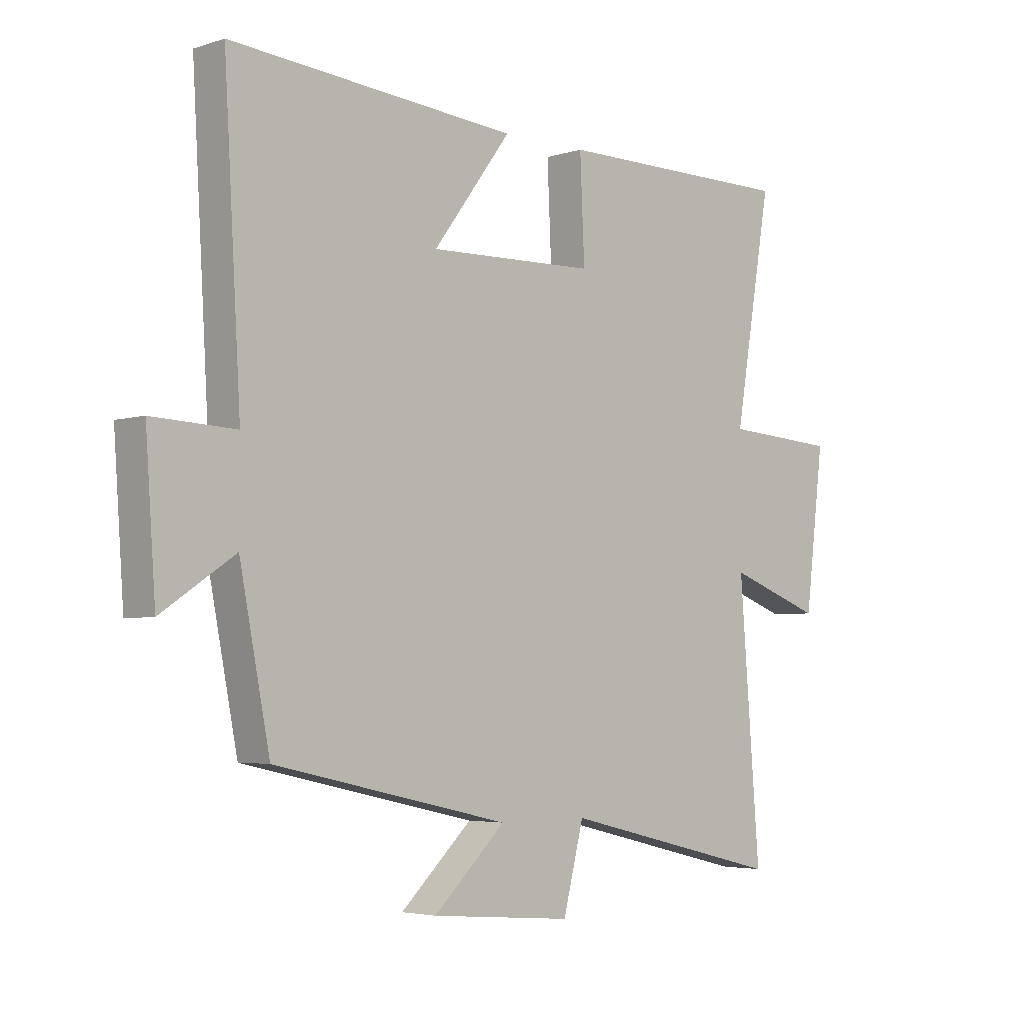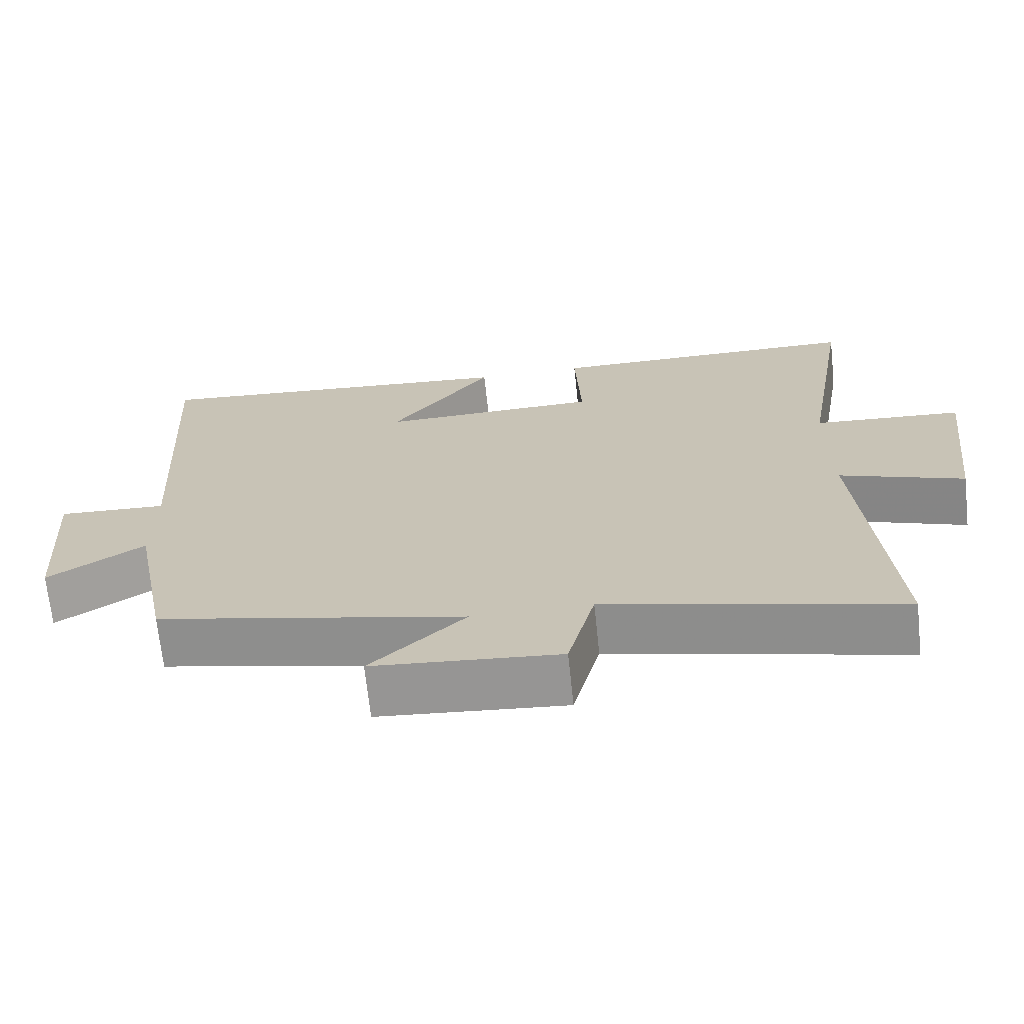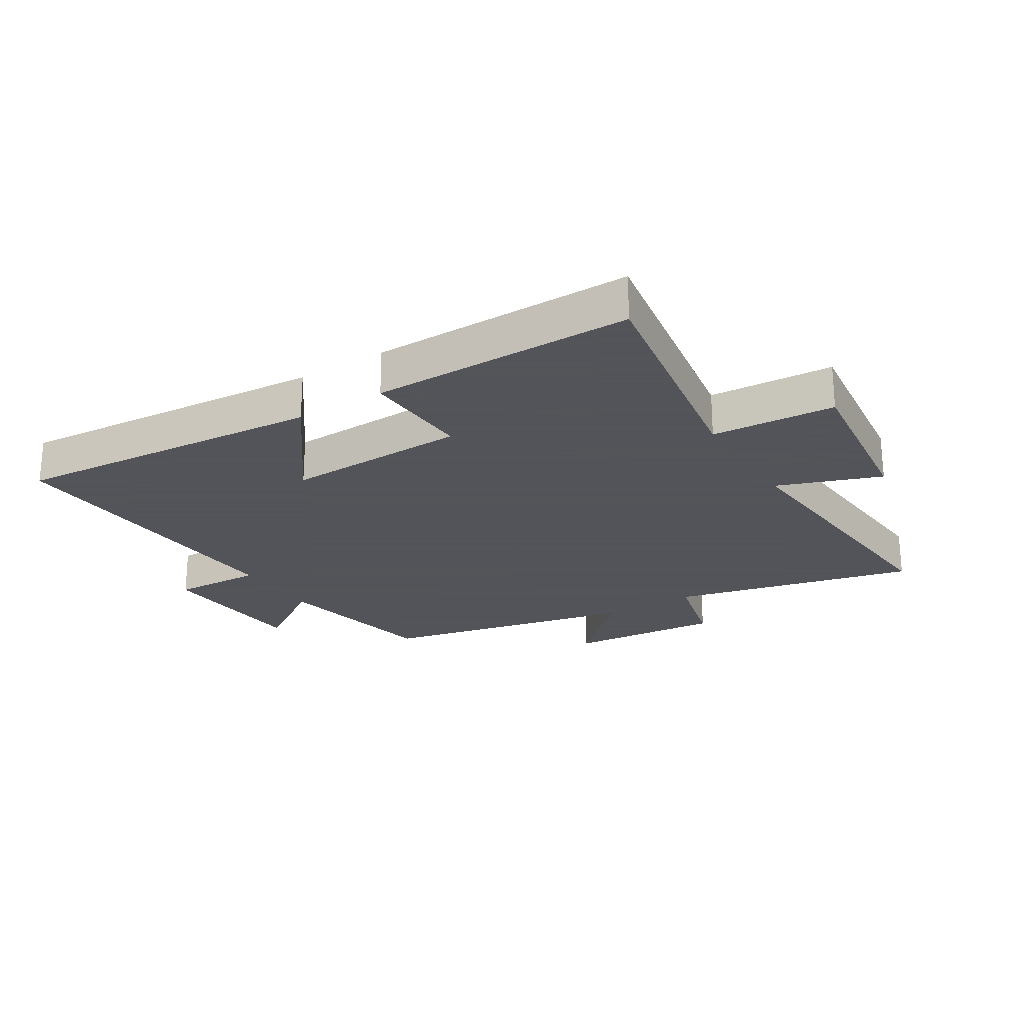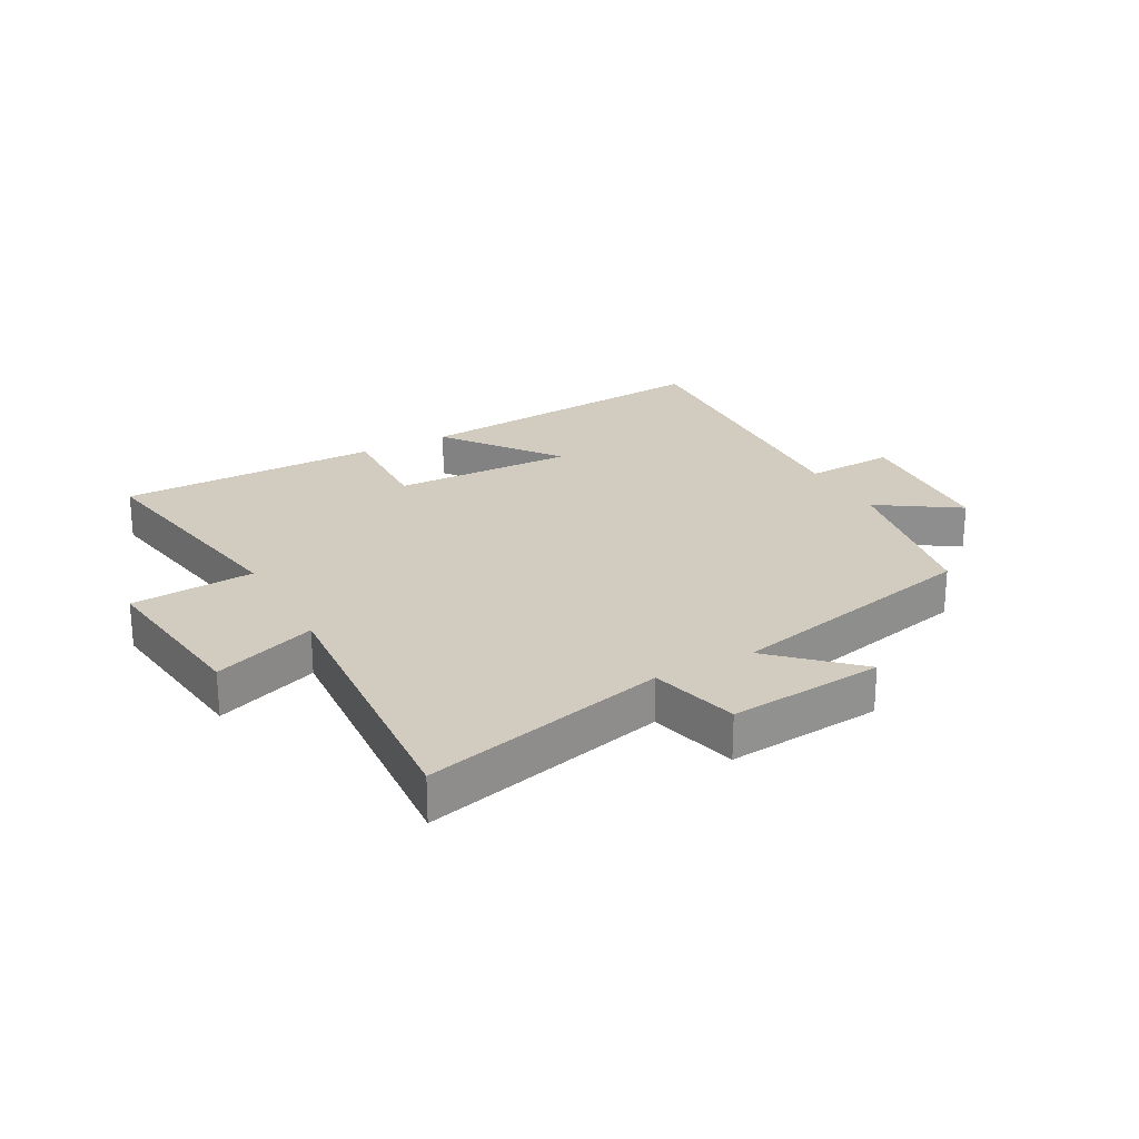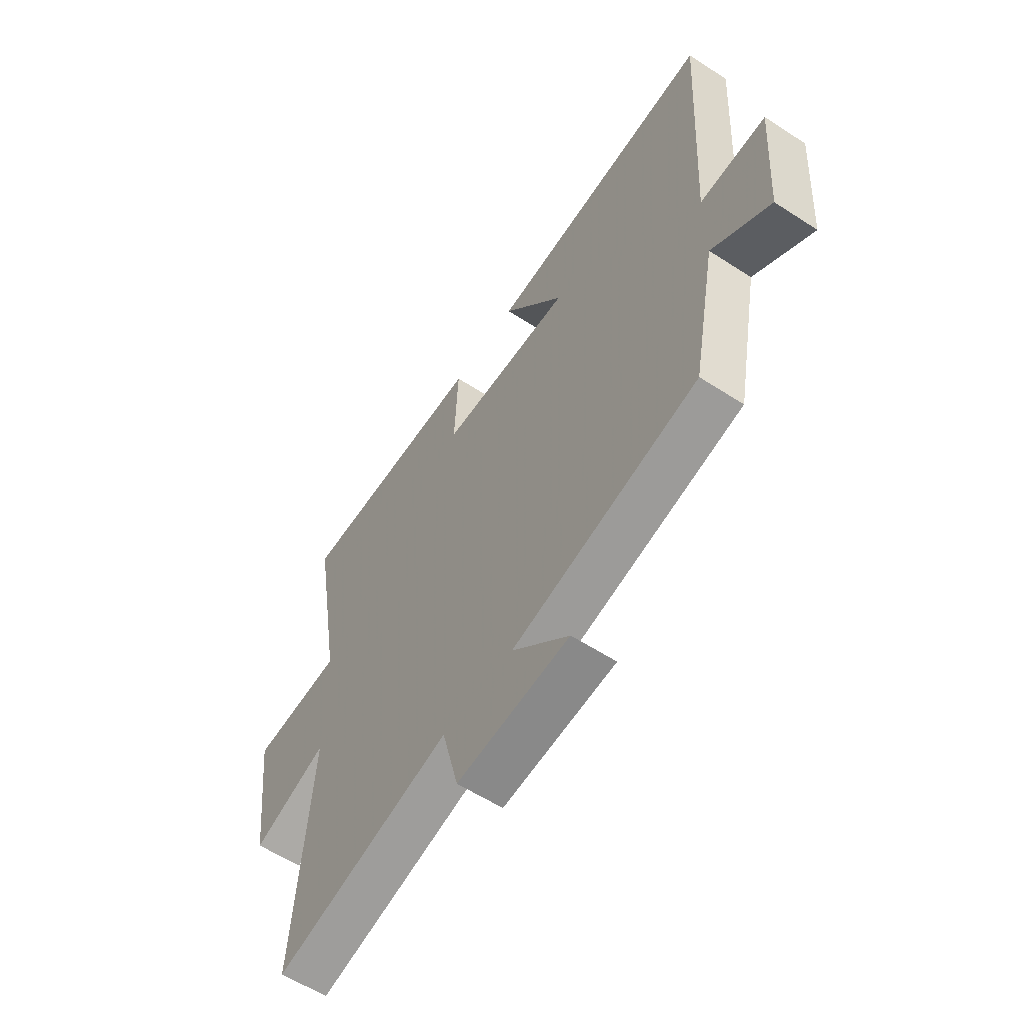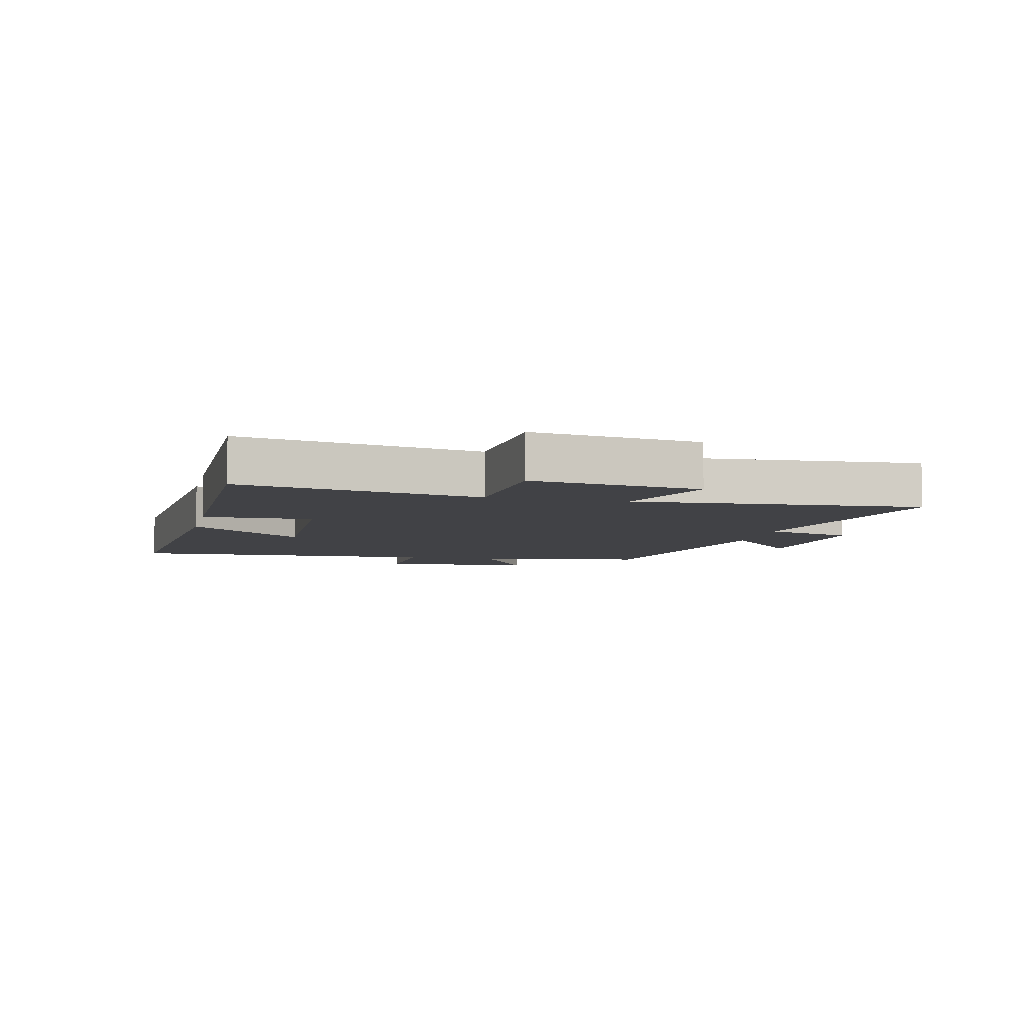
<metadata>
{"format":"obj","ext":"obj","renderer":"f3d","projection":"perspective","resolution":1024,"background":"white","views":[{"elev":-4.0,"azim":-43.9,"up":"+Z"},{"elev":-68.9,"azim":6.1,"up":"+Z"},{"elev":-23.9,"azim":32.1,"up":"+Y"},{"elev":24.2,"azim":151.2,"up":"+Y"},{"elev":-58.8,"azim":-123.8,"up":"+Z"},{"elev":-6.6,"azim":76.7,"up":"+Y"}]}
</metadata>
<code>
v 0.537 0.07 -0.597
v 0.137 0.07 -0.5
v 0.1 0.07 -0.645
v -0.154 0.07 -0.623
v -0.025 0.07 -0.5
v -0.446 0.07 -0.406
v -0.5 0.07 -0.13
v -0.631 0.07 -0.217
v -0.649 0.07 0.037
v -0.5 0.07 0.03
v -0.53 0.07 0.544
v -0.016 0.07 0.5
v -0.156 0.07 0.312
v 0.144 0.07 0.32
v 0.136 0.07 0.5
v 0.567 0.07 0.499
v 0.5 0.07 0.104
v 0.703 0.07 0.09
v 0.669 0.07 -0.188
v 0.5 0.07 -0.126
v 0.537 0 -0.597
v 0.137 0 -0.5
v 0.1 0 -0.645
v -0.154 0 -0.623
v -0.025 0 -0.5
v -0.446 0 -0.406
v -0.5 0 -0.13
v -0.631 0 -0.217
v -0.649 0 0.037
v -0.5 0 0.03
v -0.53 0 0.544
v -0.016 0 0.5
v -0.156 0 0.312
v 0.144 0 0.32
v 0.136 0 0.5
v 0.567 0 0.499
v 0.5 0 0.104
v 0.703 0 0.09
v 0.669 0 -0.188
v 0.5 0 -0.126
f 17 18 19 20
f 14 15 16 17
f 13 14 17 20
f 10 11 12 13
f 20 1 2
f 13 20 2
f 10 13 2
f 7 8 9 10
f 7 10 2
f 6 7 2
f 5 6 2
f 2 3 4 5
f 40 39 38 37
f 37 36 35 34
f 40 37 34 33
f 33 32 31 30
f 22 21 40
f 22 40 33
f 22 33 30
f 30 29 28 27
f 22 30 27
f 22 27 26
f 22 26 25
f 25 24 23 22
f 1 21 22 2
f 2 22 23 3
f 3 23 24 4
f 4 24 25 5
f 5 25 26 6
f 6 26 27 7
f 7 27 28 8
f 8 28 29 9
f 9 29 30 10
f 10 30 31 11
f 11 31 32 12
f 12 32 33 13
f 13 33 34 14
f 14 34 35 15
f 15 35 36 16
f 16 36 37 17
f 17 37 38 18
f 18 38 39 19
f 19 39 40 20
f 20 40 21 1

</code>
